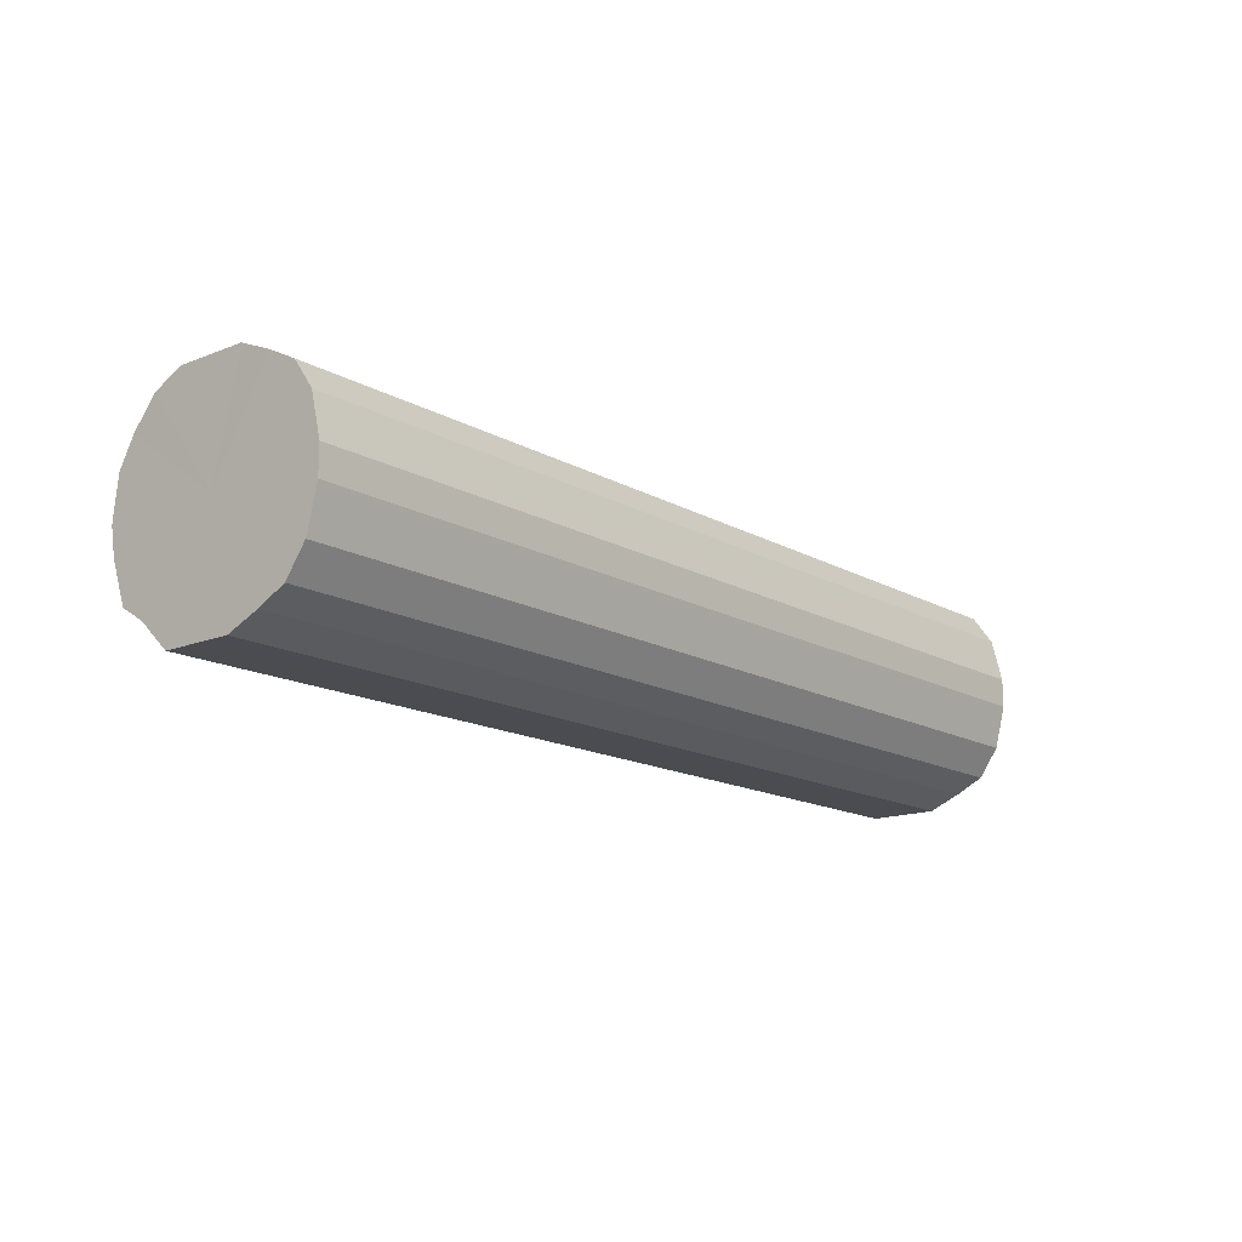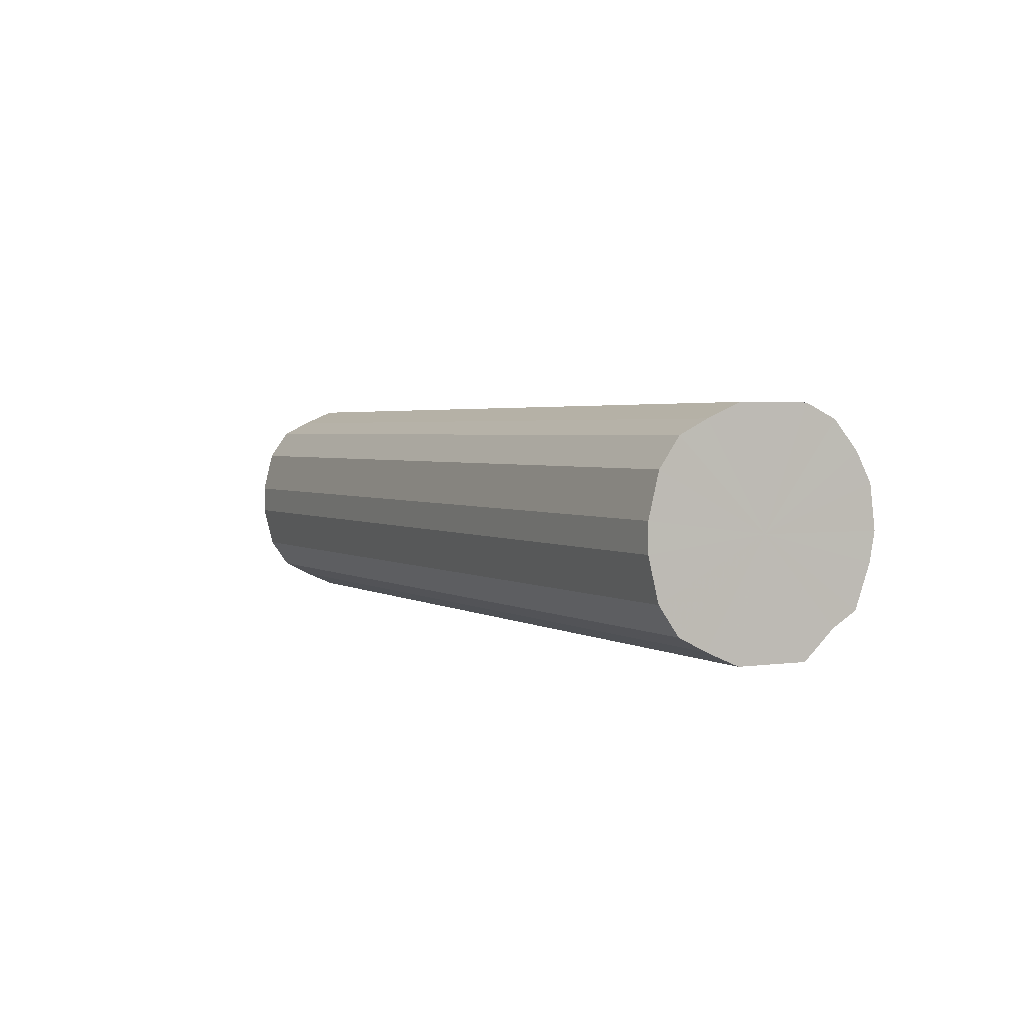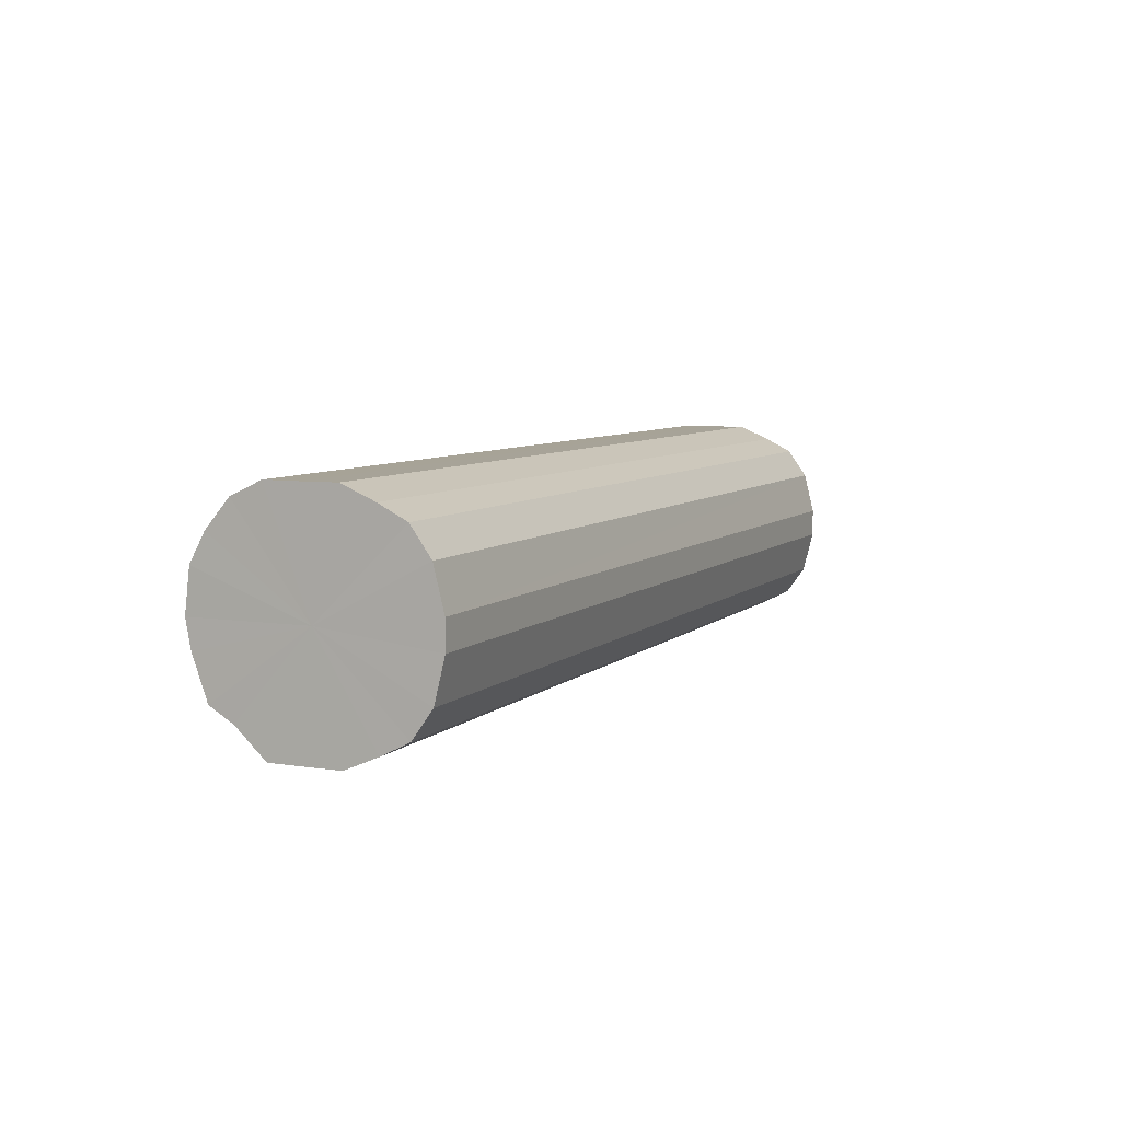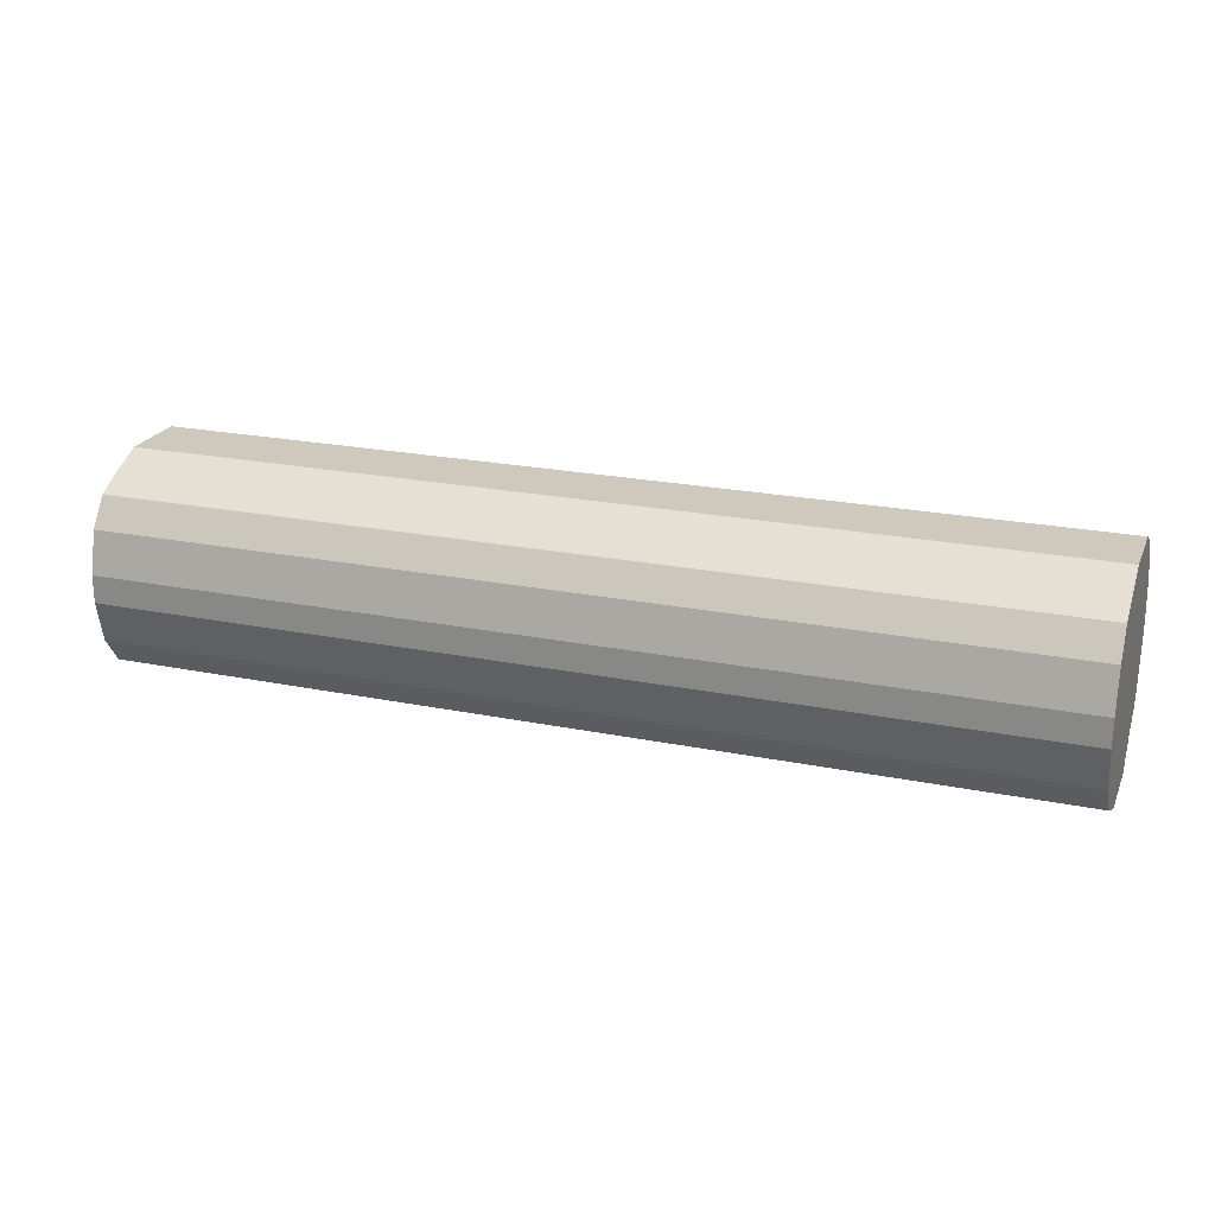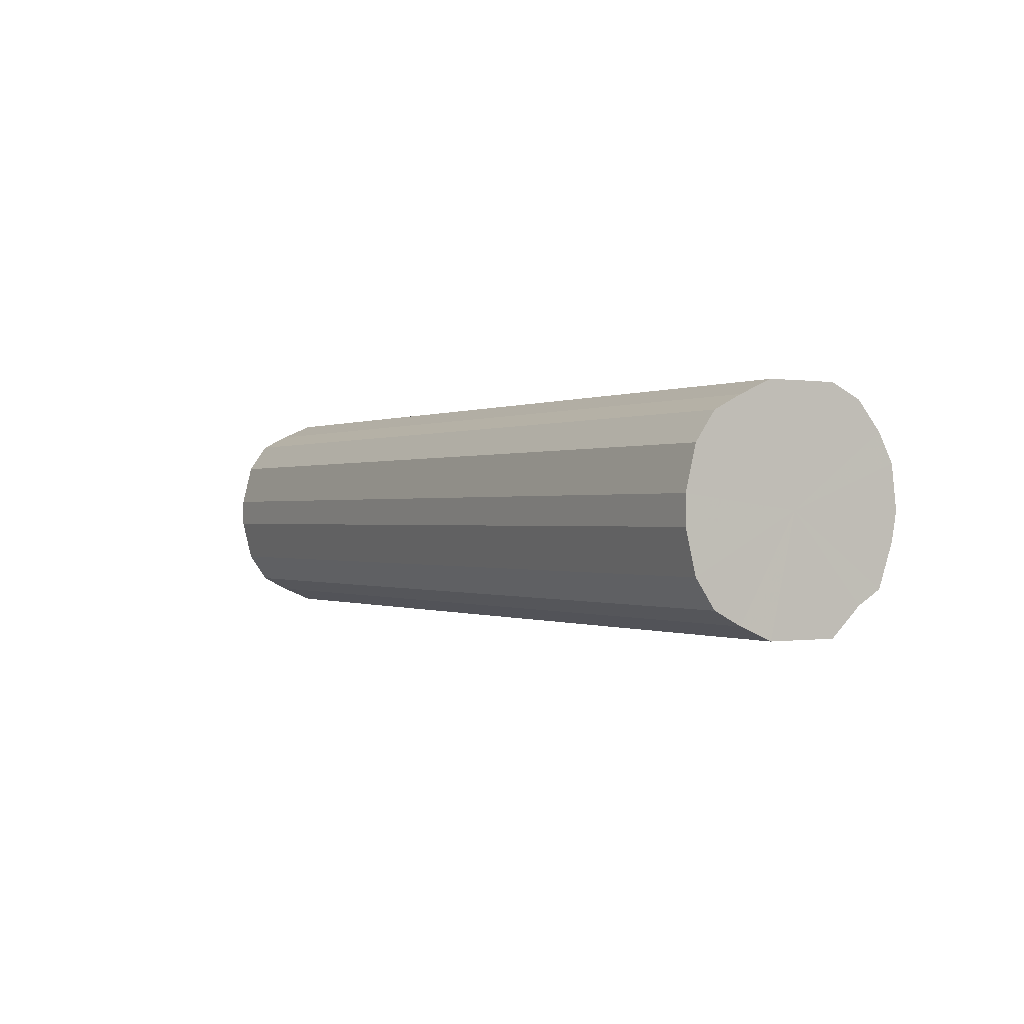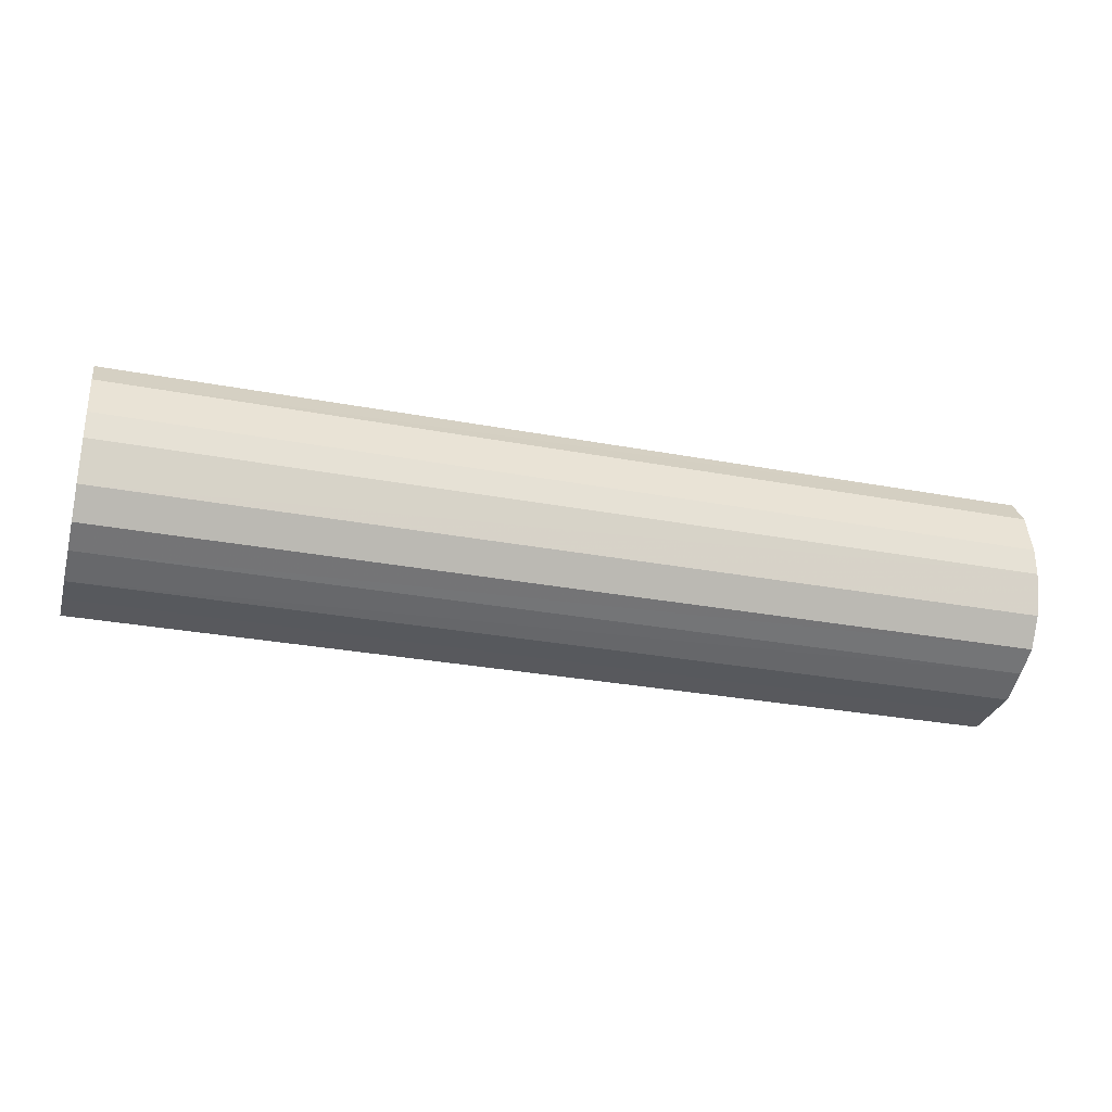
<metadata>
{"format":"obj","ext":"obj","renderer":"f3d","projection":"perspective","resolution":1024,"background":"white","views":[{"elev":-15.1,"azim":130.0,"up":"+Y"},{"elev":2.6,"azim":-117.4,"up":"+Y"},{"elev":6.8,"azim":114.3,"up":"+Y"},{"elev":22.4,"azim":-160.7,"up":"+Y"},{"elev":-0.2,"azim":-121.3,"up":"+Y"},{"elev":-29.6,"azim":164.5,"up":"+Y"}]}
</metadata>
<code>
o 12449
v 2177 1875 9.334
v 2177 1875 9.33
v 2177 1875 9.334
v 2177 1876 9.32
v 2177 1875 9.33
v 2177 1875 9.33
v 2177 1875 9.33
v 2177 1876 9.302
v 2177 1876 9.32
v 2177 1875 9.32
v 2177 1875 9.32
v 2177 1876 9.281
v 2177 1876 9.302
v 2177 1875 9.302
v 2177 1875 9.302
v 2177 1876 9.256
v 2177 1876 9.281
v 2177 1875 9.281
v 2177 1875 9.281
v 2177 1876 9.231
v 2177 1876 9.256
v 2177 1875 9.256
v 2177 1875 9.256
v 2177 1876 9.208
v 2177 1876 9.231
v 2177 1875 9.231
v 2177 1875 9.231
v 2177 1876 9.188
v 2177 1876 9.208
v 2177 1875 9.208
v 2177 1875 9.208
v 2177 1876 9.174
v 2177 1876 9.188
v 2177 1875 9.188
v 2177 1875 9.188
v 2177 1875 9.167
v 2177 1876 9.174
v 2177 1875 9.174
v 2177 1875 9.174
v 2177 1875 9.167
v 2177 1875 9.167
v 2177 1875 9.167
v 2177 1875 9.334
v 2177 1875 9.33
v 2177 1875 9.33
v 2177 1876 9.32
v 2177 1876 9.32
v 2177 1875 9.33
v 2177 1875 9.334
v 2177 1875 9.32
v 2177 1875 9.33
v 2177 1876 9.302
v 2177 1876 9.302
v 2177 1875 9.302
v 2177 1875 9.32
v 2177 1875 9.281
v 2177 1875 9.302
v 2177 1876 9.281
v 2177 1876 9.281
v 2177 1875 9.256
v 2177 1875 9.281
v 2177 1875 9.231
v 2177 1875 9.256
v 2177 1876 9.256
v 2177 1876 9.256
v 2177 1875 9.208
v 2177 1875 9.231
v 2177 1875 9.188
v 2177 1875 9.208
v 2177 1876 9.231
v 2177 1876 9.231
v 2177 1875 9.174
v 2177 1875 9.188
v 2177 1875 9.167
v 2177 1875 9.174
v 2177 1876 9.208
v 2177 1876 9.208
v 2177 1875 9.167
v 2177 1875 9.167
v 2177 1876 9.174
v 2177 1875 9.167
v 2177 1876 9.188
v 2177 1876 9.188
v 2177 1876 9.174
v 2177 1875 9.25
v 2177 1875 9.33
v 2177 1875 9.334
v 2177 1876 9.32
v 2177 1875 9.33
v 2177 1876 9.302
v 2177 1875 9.32
v 2177 1876 9.281
v 2177 1875 9.302
v 2177 1876 9.256
v 2177 1875 9.281
v 2177 1876 9.231
v 2177 1875 9.256
v 2177 1876 9.208
v 2177 1875 9.231
v 2177 1876 9.188
v 2177 1875 9.208
v 2177 1876 9.174
v 2177 1875 9.188
v 2177 1875 9.167
v 2177 1875 9.174
v 2177 1875 9.167
v 2177 1875 9.25
v 2177 1875 9.334
v 2177 1875 9.33
v 2177 1875 9.33
v 2177 1876 9.32
v 2177 1875 9.32
v 2177 1876 9.302
v 2177 1875 9.302
v 2177 1876 9.281
v 2177 1875 9.281
v 2177 1876 9.256
v 2177 1875 9.256
v 2177 1876 9.231
v 2177 1875 9.231
v 2177 1876 9.208
v 2177 1875 9.208
v 2177 1876 9.188
v 2177 1875 9.188
v 2177 1876 9.174
v 2177 1875 9.174
v 2177 1875 9.167
v 2177 1875 9.167
f 1 2 3
f 2 4 5
f 6 1 7
f 4 8 9
f 10 6 11
f 8 12 13
f 14 10 15
f 12 16 17
f 18 14 19
f 16 20 21
f 22 18 23
f 20 24 25
f 26 22 27
f 24 28 29
f 30 26 31
f 28 32 33
f 34 30 35
f 32 36 37
f 38 34 39
f 36 40 41
f 40 38 42
f 43 44 45
f 45 46 47
f 48 49 43
f 50 51 48
f 47 52 53
f 54 55 50
f 56 57 54
f 53 58 59
f 60 61 56
f 62 63 60
f 59 64 65
f 66 67 62
f 68 69 66
f 65 70 71
f 72 73 68
f 74 75 72
f 71 76 77
f 78 79 74
f 80 81 78
f 77 82 83
f 83 84 80
f 85 86 87
f 85 88 86
f 85 87 89
f 85 90 88
f 85 89 91
f 85 92 90
f 85 91 93
f 85 94 92
f 85 93 95
f 85 96 94
f 85 95 97
f 85 98 96
f 85 97 99
f 85 100 98
f 85 99 101
f 85 102 100
f 85 101 103
f 85 104 102
f 85 103 105
f 85 106 104
f 85 105 106
f 107 108 109
f 107 110 108
f 107 109 111
f 107 112 110
f 107 111 113
f 107 114 112
f 107 113 115
f 107 116 114
f 107 115 117
f 107 118 116
f 107 117 119
f 107 120 118
f 107 119 121
f 107 122 120
f 107 121 123
f 107 124 122
f 107 123 125
f 107 126 124
f 107 125 127
f 107 128 126
f 107 127 128

</code>
